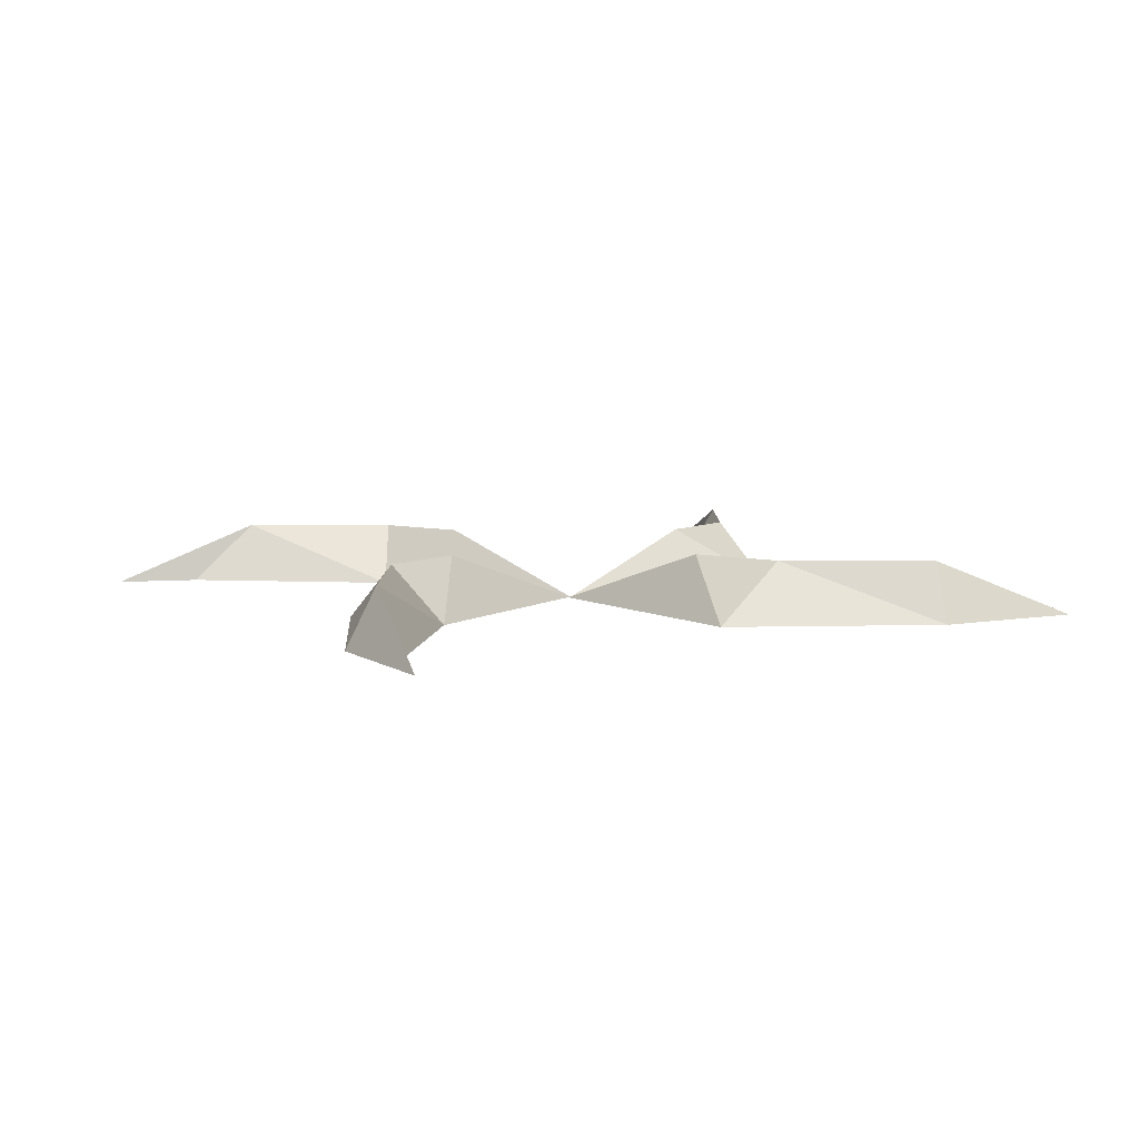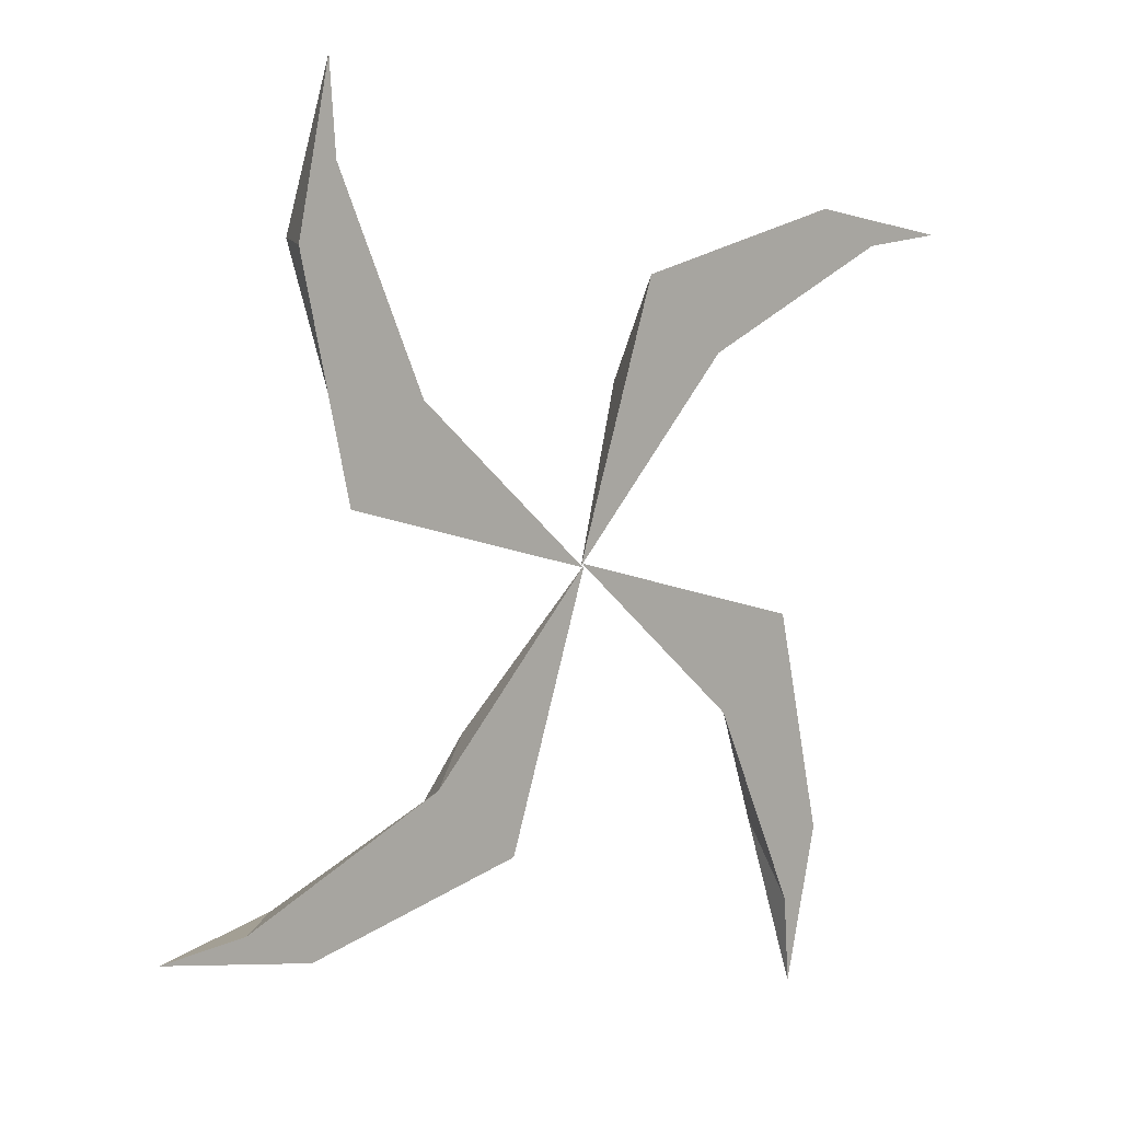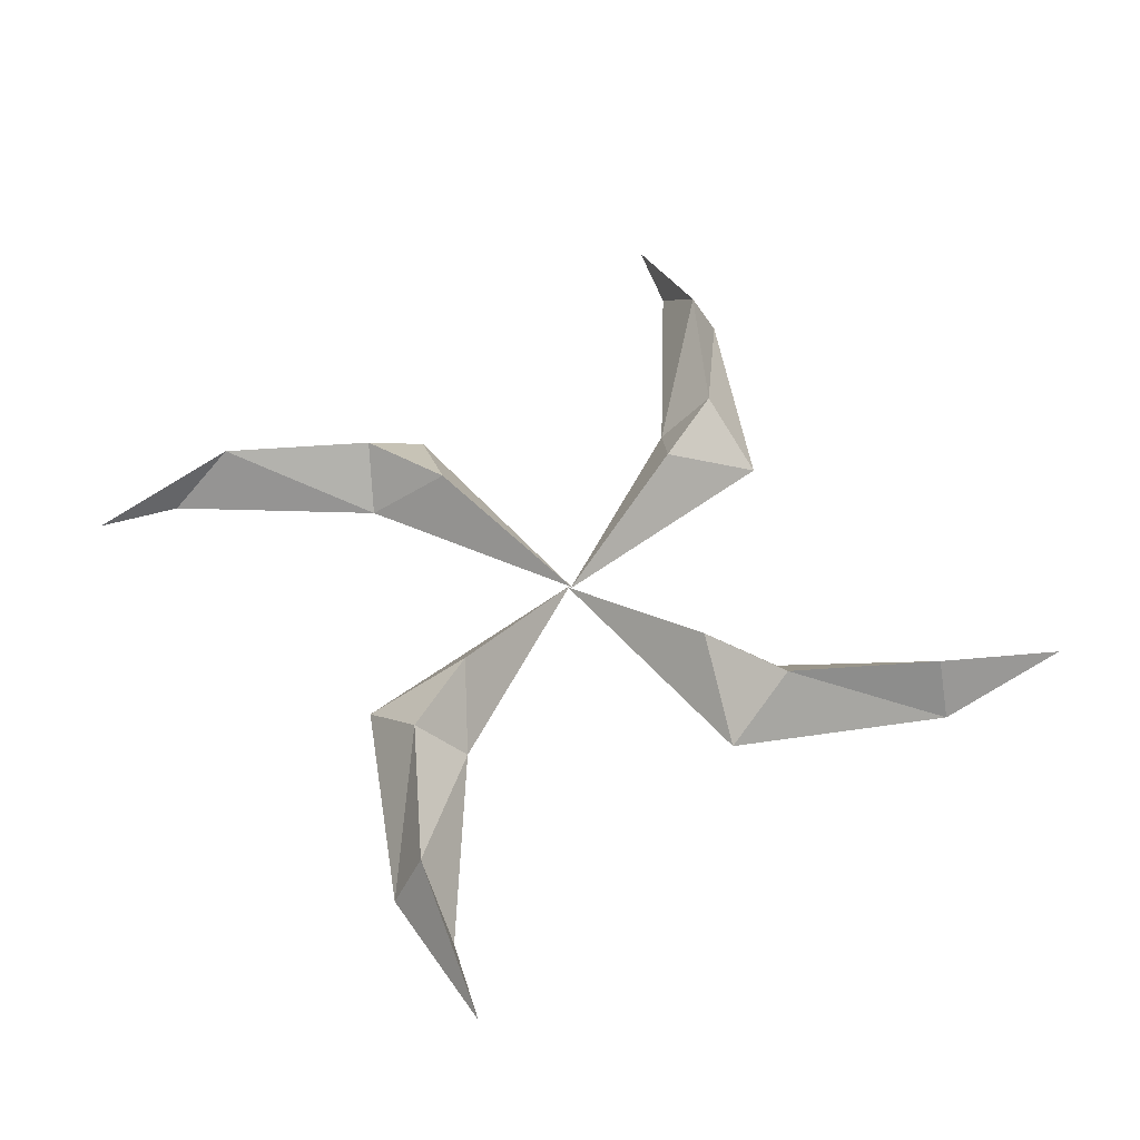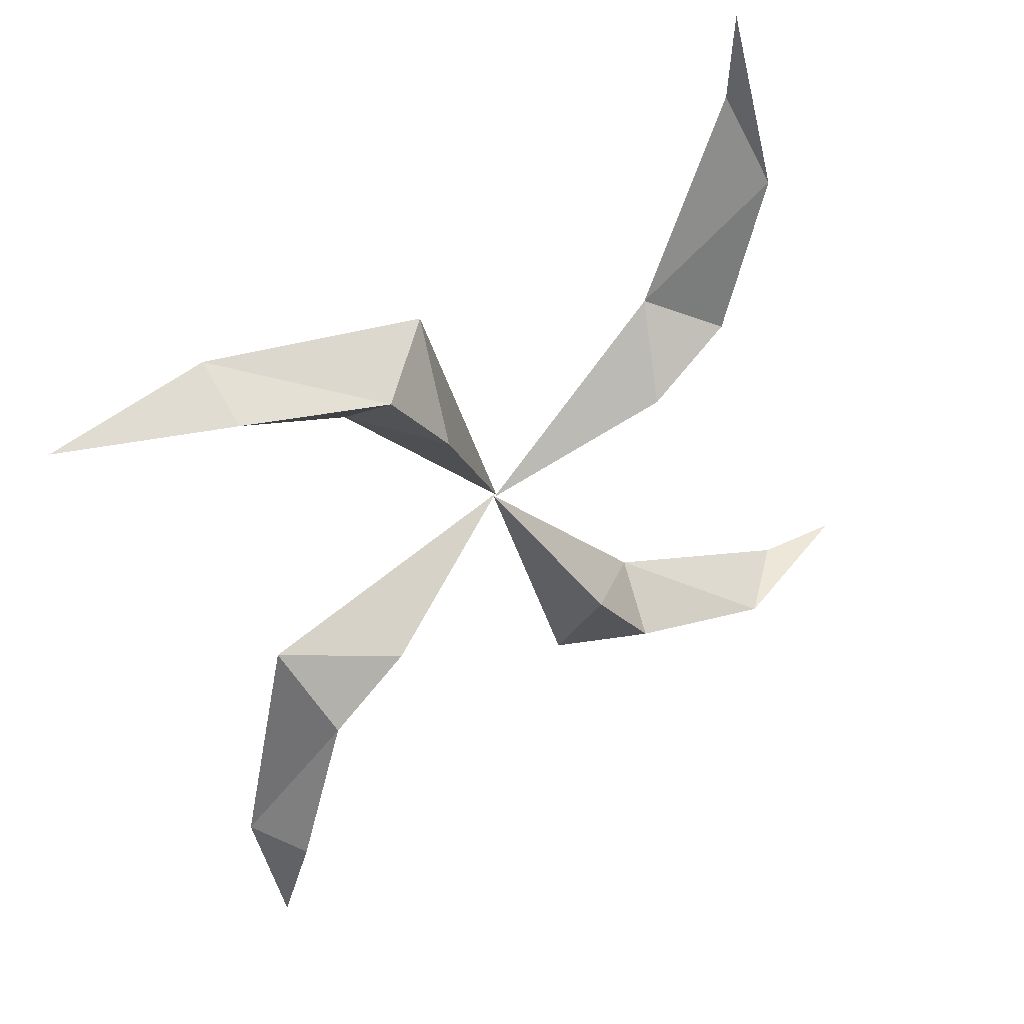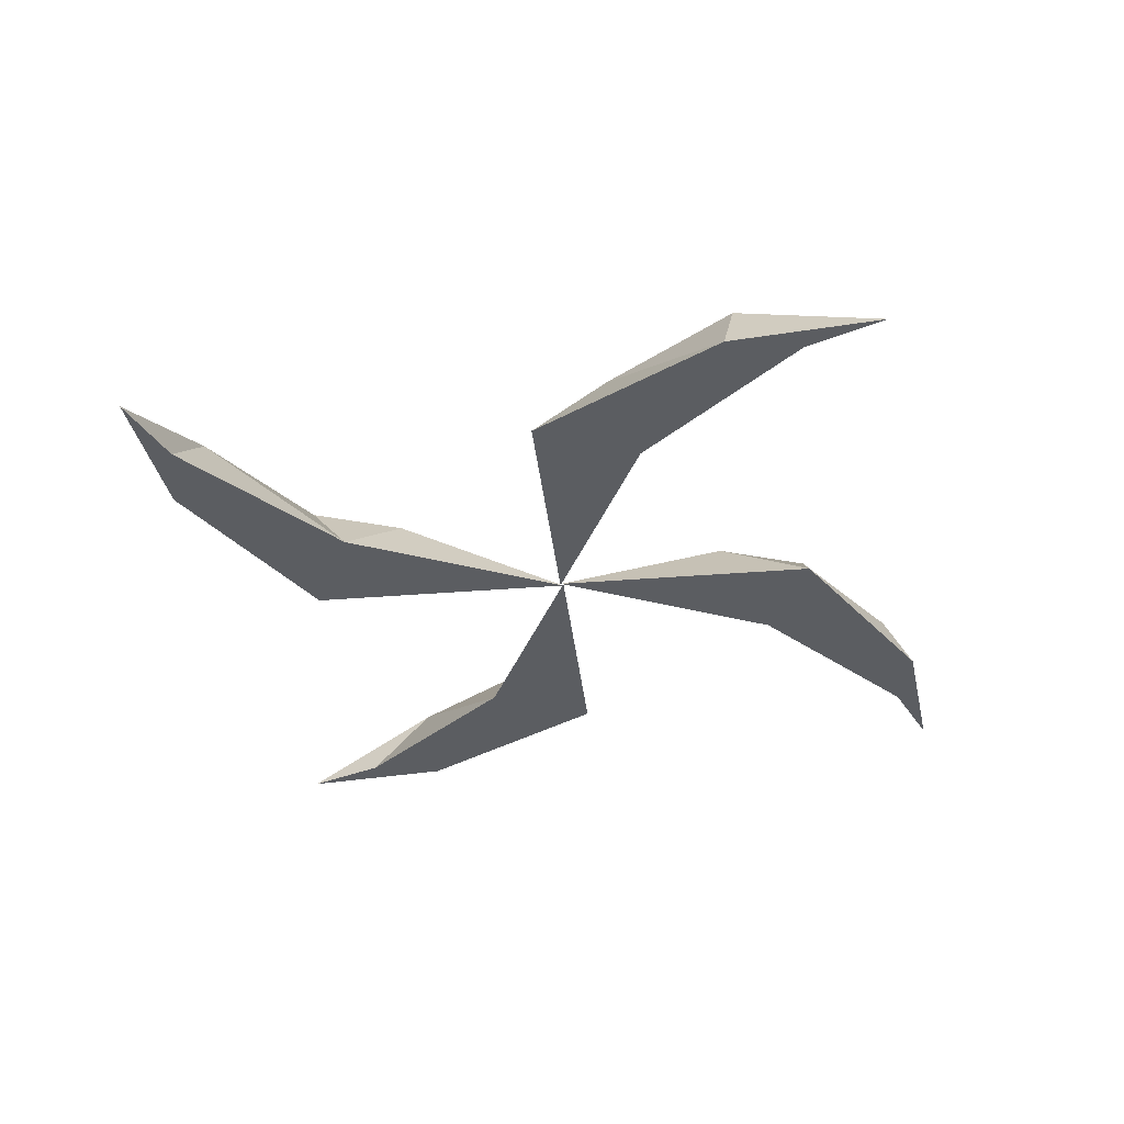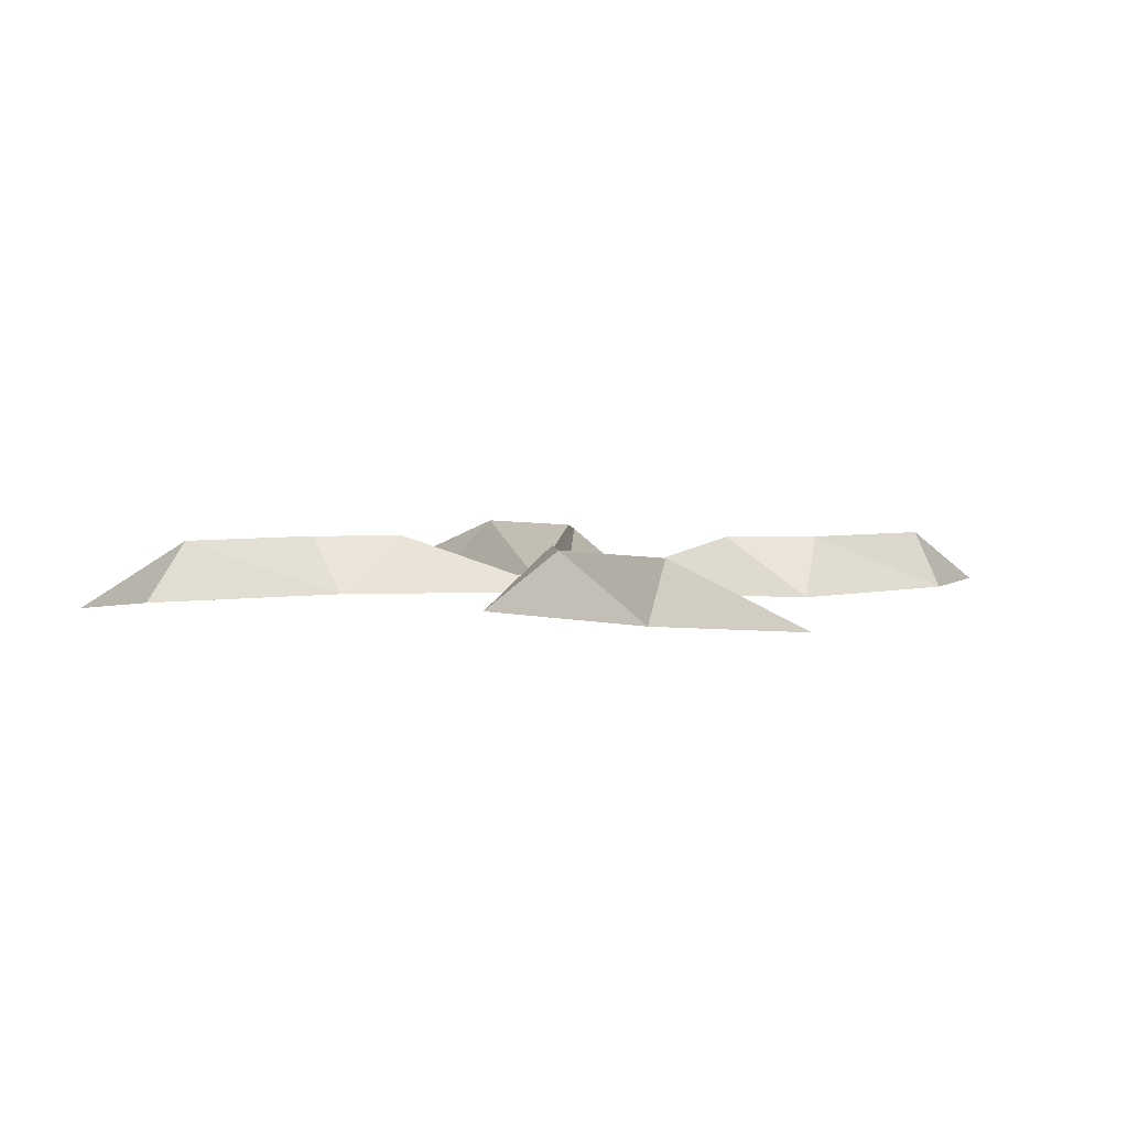
<metadata>
{"format":"obj","ext":"obj","renderer":"f3d","projection":"perspective","resolution":1024,"background":"white","views":[{"elev":6.9,"azim":73.8,"up":"+Z"},{"elev":11.4,"azim":139.3,"up":"+Y"},{"elev":51.5,"azim":158.7,"up":"+Z"},{"elev":41.7,"azim":-34.2,"up":"+Y"},{"elev":-35.5,"azim":-155.9,"up":"+Z"},{"elev":3.6,"azim":124.8,"up":"+Z"}]}
</metadata>
<code>
o Plane.001_Plane.000
v -0.006288 0.001426 0
v 0.5473 -0.5863 -0
v 1 -1 -1e-06
v 1.218 -0.8728 -1e-06
v 0.2678 -0.8423 -0
v 1.499 -0.8919 -1e-06
v 0.3 -0.5 0.2
v 0.5 -0.75 0.2
v 1 -0.9 0.2
v -0.001426 -0.006288 0
v 0.5863 0.5473 -0
v 1 1 -0
v 0.8728 1.218 -0
v 0.8423 0.2678 -0
v 0.8919 1.499 -0
v 0.5 0.3 0.2
v 0.75 0.5 0.2
v 0.9 1 0.2
v 0.006288 -0.001426 0
v -0.5473 0.5863 0
v -1 1 0
v -1.218 0.8728 0
v -0.2678 0.8423 0
v -1.499 0.8919 0
v -0.3 0.5 0.2
v -0.5 0.75 0.2
v -1 0.9 0.2
v 0.001426 0.006288 0
v -0.5863 -0.5473 0
v -1 -1 0
v -0.8728 -1.218 0
v -0.8423 -0.2678 0
v -0.8919 -1.499 0
v -0.5 -0.3 0.2
v -0.75 -0.5 0.2
v -0.9 -1 0.2
f 2 1 7
f 1 5 7
f 2 5 1
f 7 5 8
f 7 8 2
f 3 9 8
f 3 8 5
f 8 9 2
f 4 2 9
f 3 6 9
f 6 4 9
f 6 3 4
f 2 4 3
f 5 2 3
f 11 10 16
f 10 14 16
f 11 14 10
f 16 14 17
f 16 17 11
f 12 18 17
f 12 17 14
f 17 18 11
f 13 11 18
f 12 15 18
f 15 13 18
f 15 12 13
f 11 13 12
f 14 11 12
f 20 19 25
f 19 23 25
f 20 23 19
f 25 23 26
f 25 26 20
f 21 27 26
f 21 26 23
f 26 27 20
f 22 20 27
f 21 24 27
f 24 22 27
f 24 21 22
f 20 22 21
f 23 20 21
f 29 28 34
f 28 32 34
f 29 32 28
f 34 32 35
f 34 35 29
f 30 36 35
f 30 35 32
f 35 36 29
f 31 29 36
f 30 33 36
f 33 31 36
f 33 30 31
f 29 31 30
f 32 29 30
l 4 5
l 13 14
l 22 23
l 31 32

</code>
